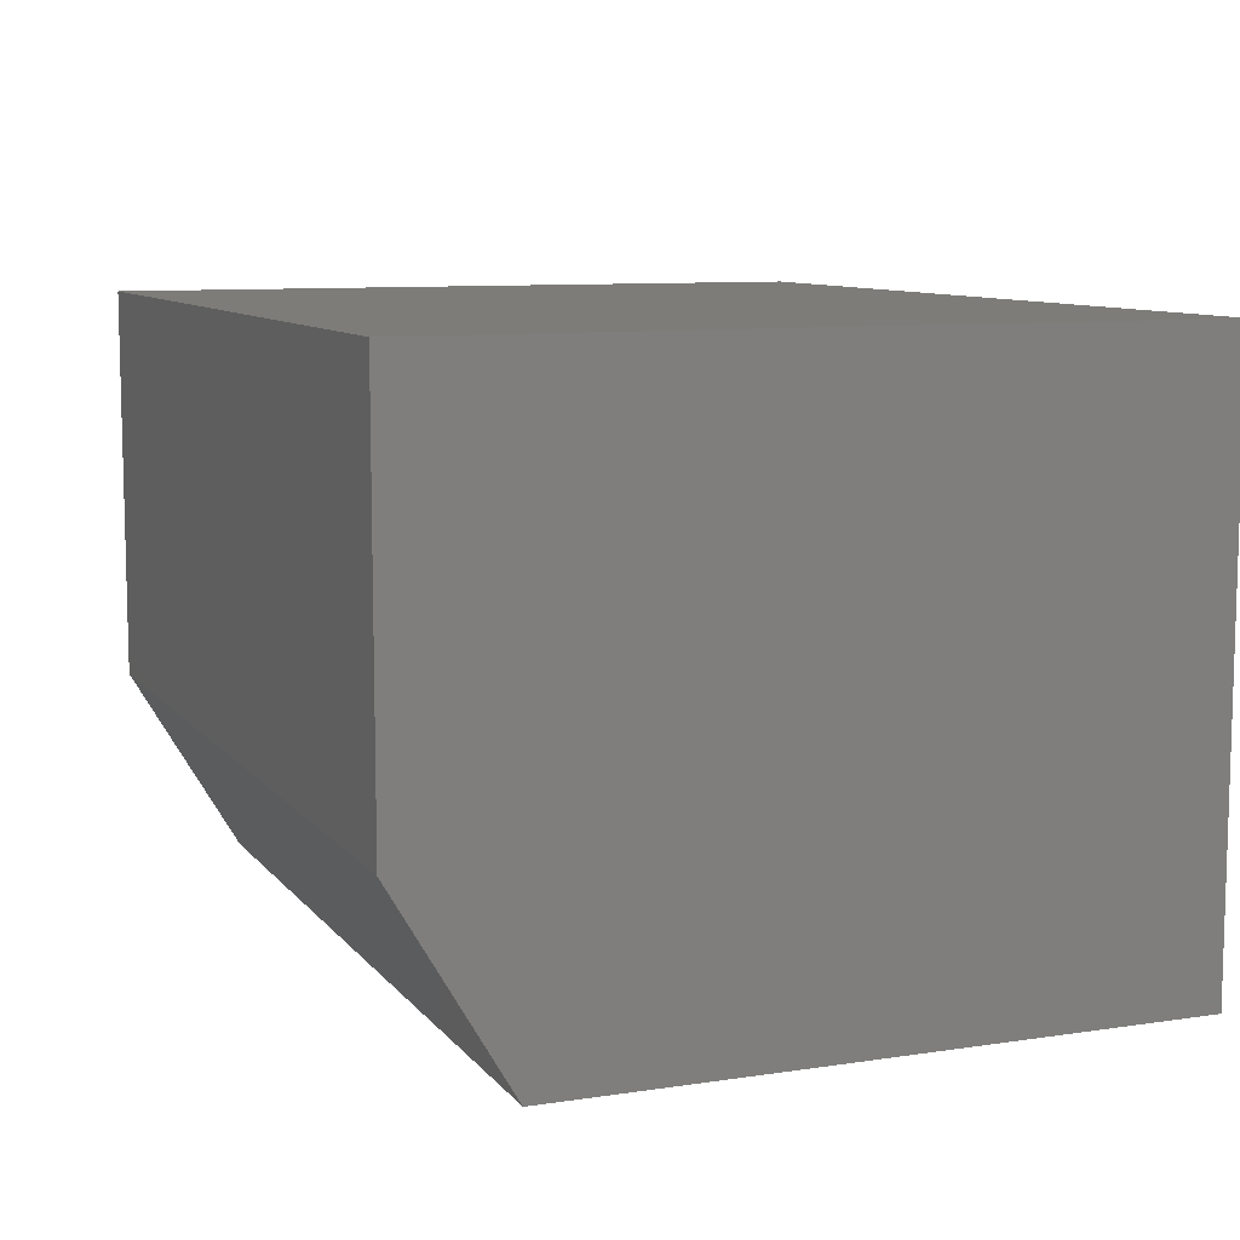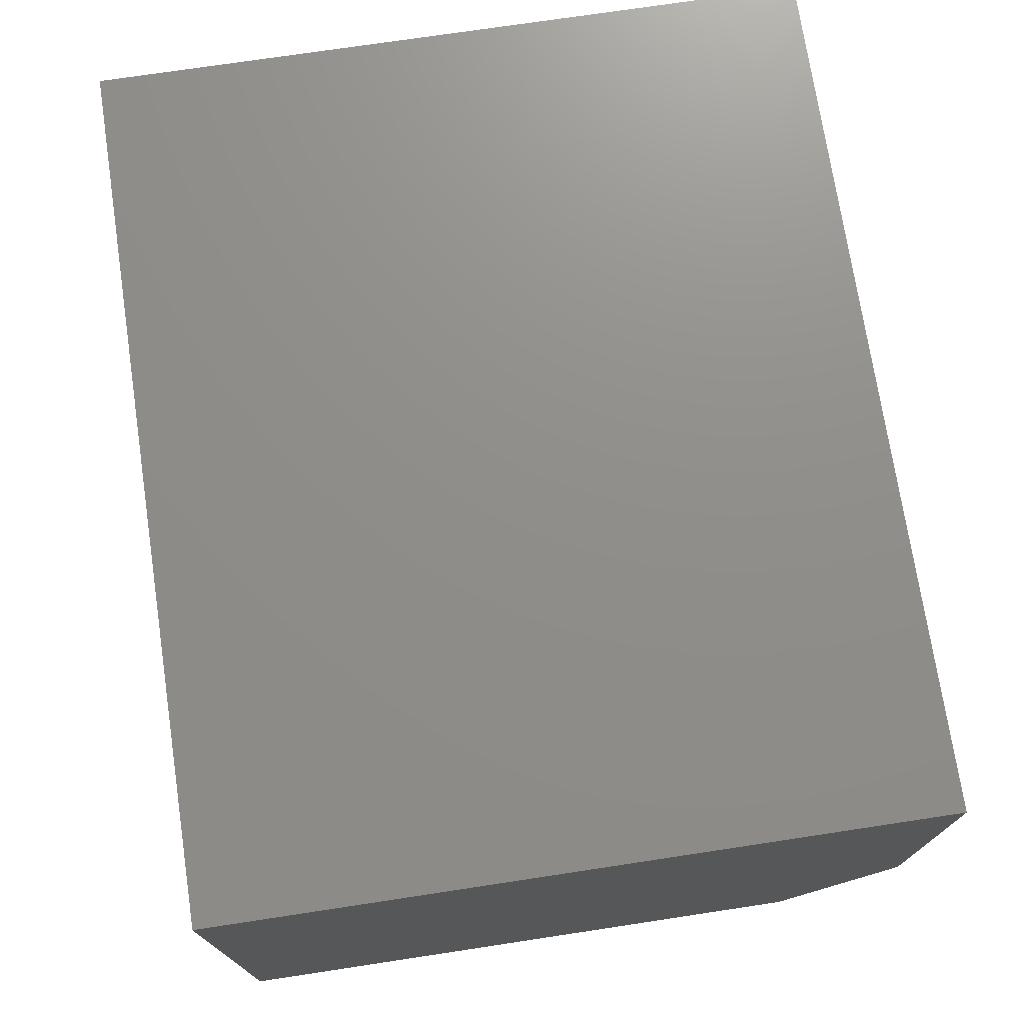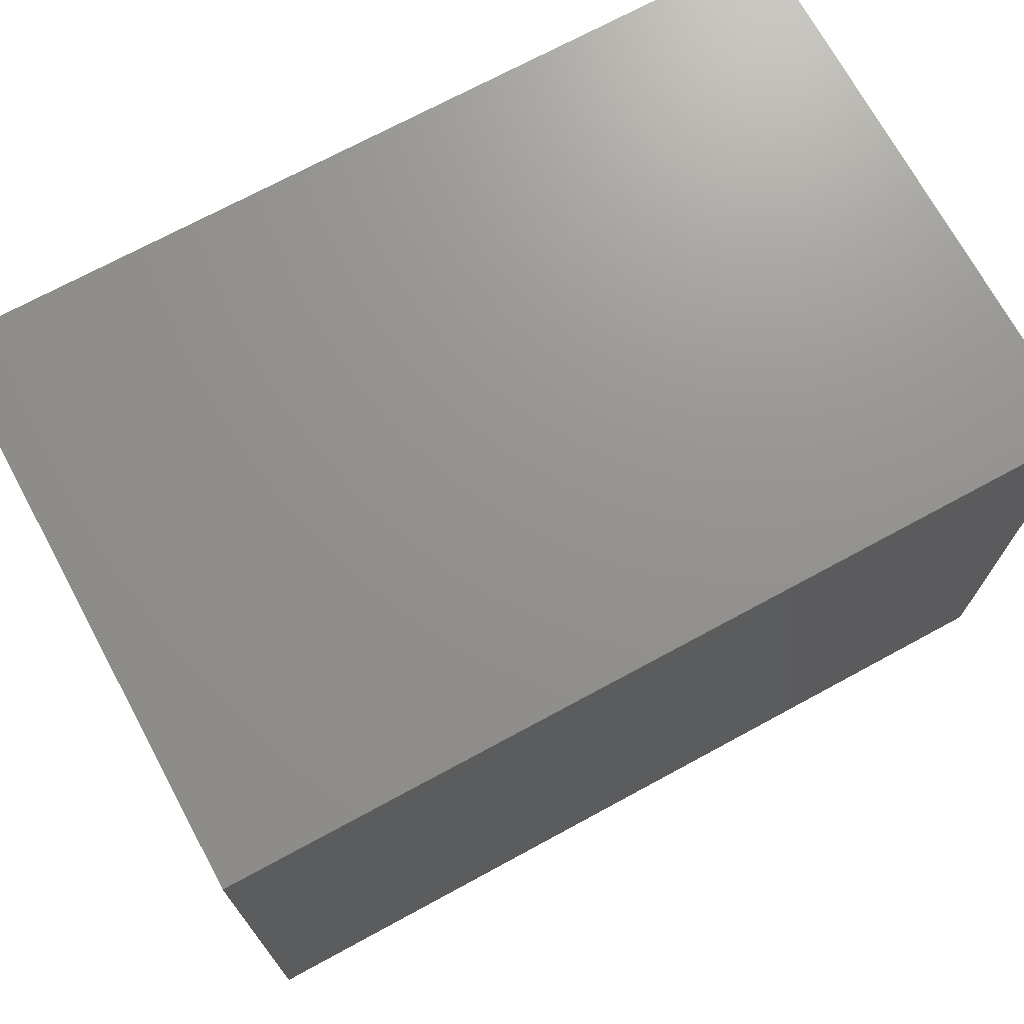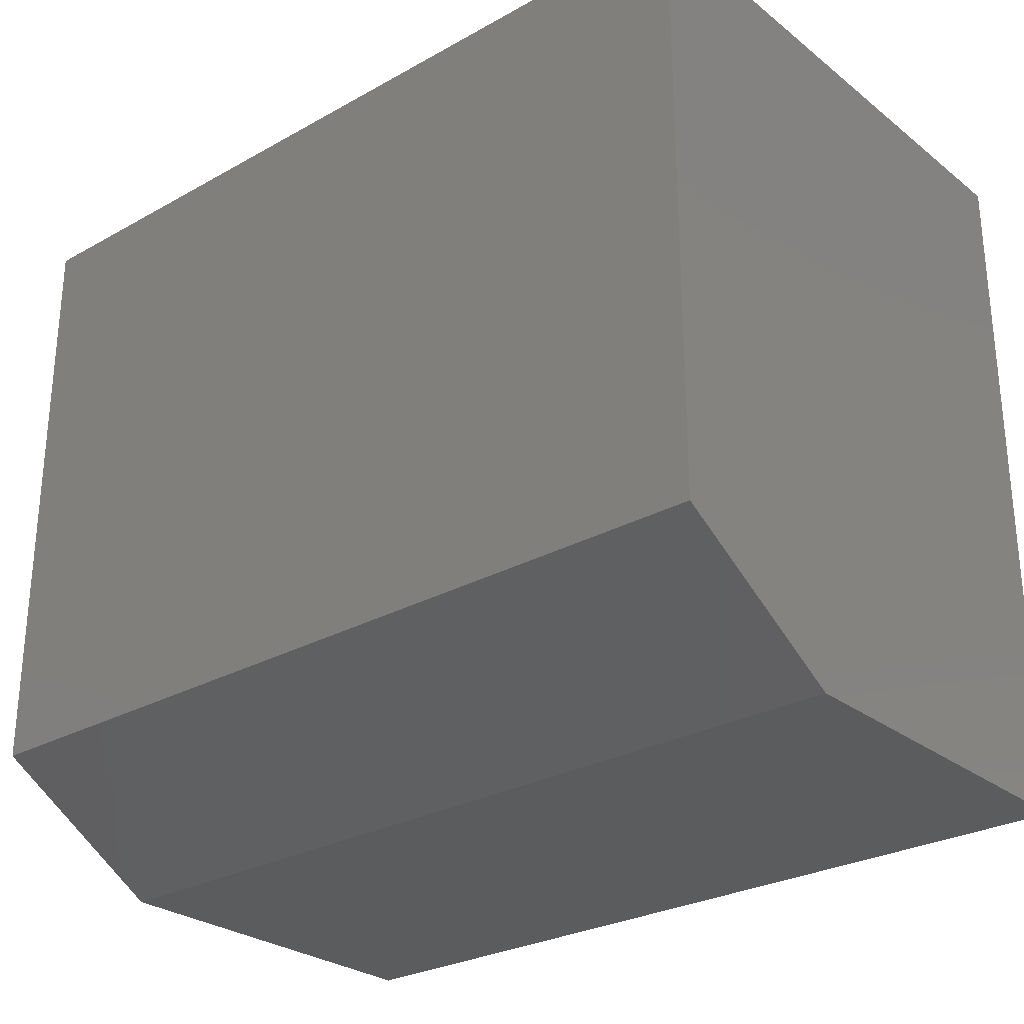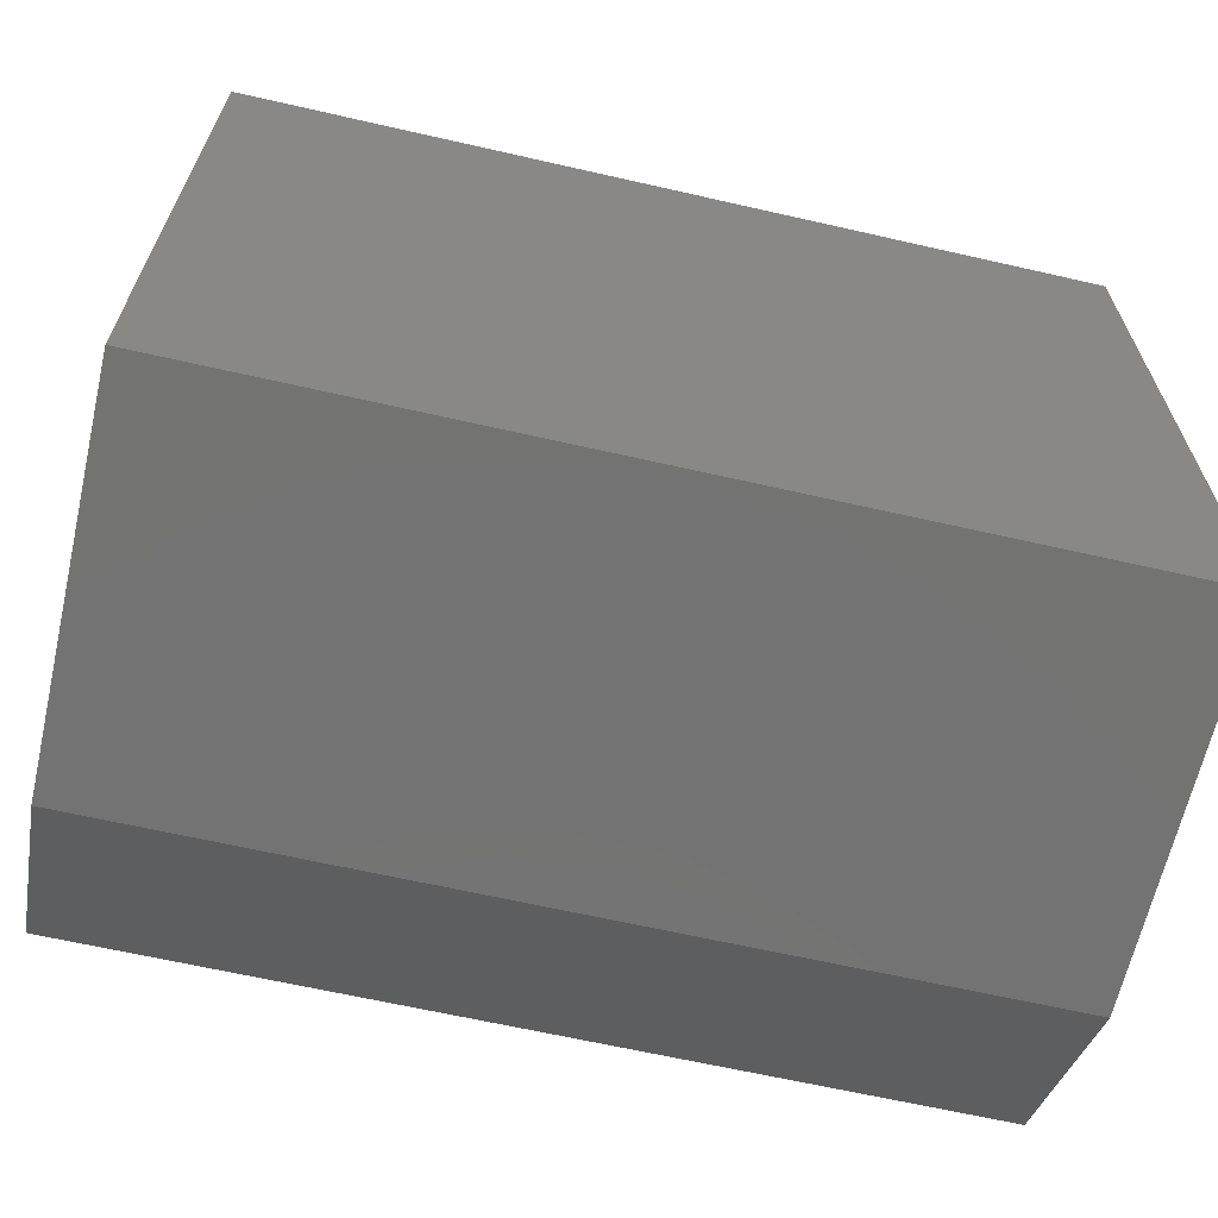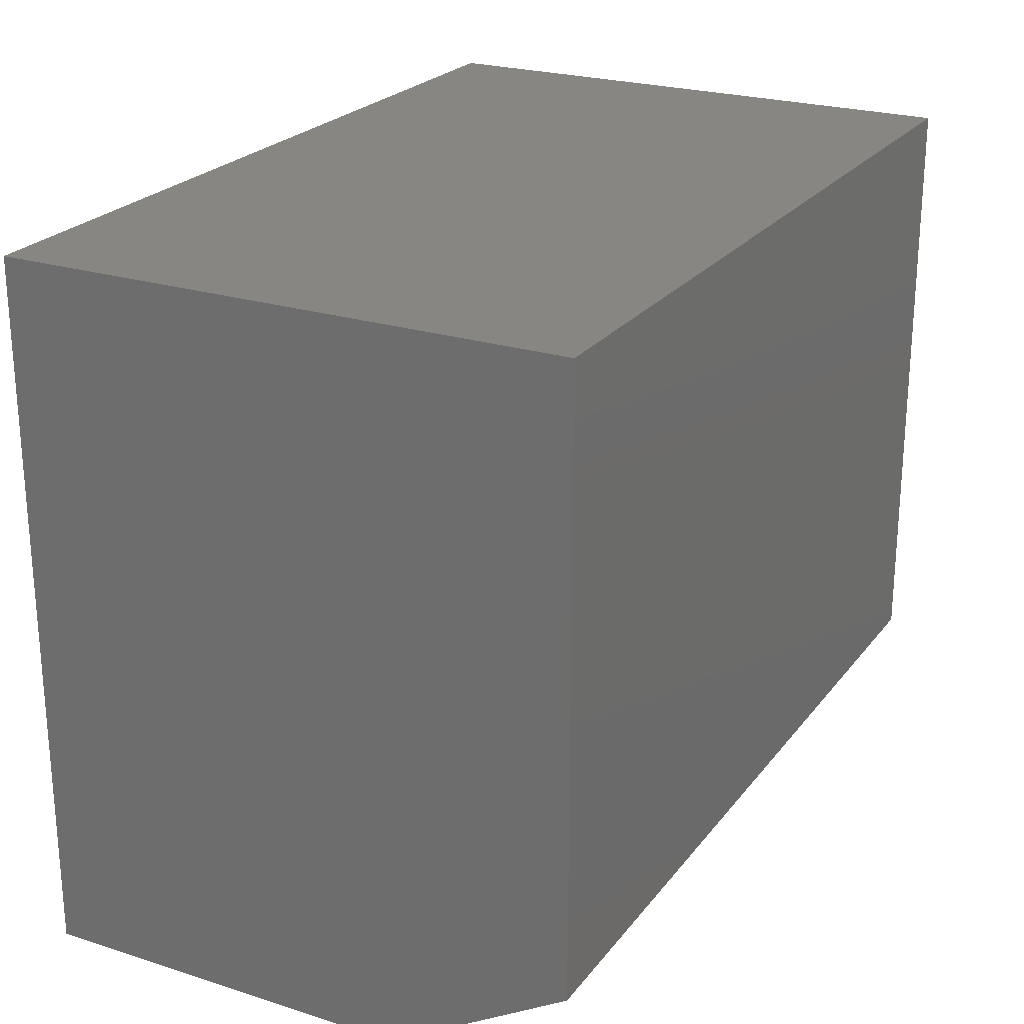
<metadata>
{"format":"stl","ext":"stl","renderer":"f3d","projection":"perspective","resolution":1024,"background":"white","views":[{"elev":9.2,"azim":-111.8,"up":"+Y"},{"elev":73.5,"azim":81.4,"up":"+Y"},{"elev":71.5,"azim":-28.5,"up":"+Z"},{"elev":-27.7,"azim":40.4,"up":"+Z"},{"elev":-65.1,"azim":167.1,"up":"+Z"},{"elev":23.8,"azim":-62.1,"up":"+Z"}]}
</metadata>
<code>
# stl→obj: 10 verts, 16 faces
v -0.75 -0.4062 0.07812
v -0.1328 -0.4062 0.07812
v -0.75 -0.4062 0.5132
v -0.1328 -0.4062 0.5132
v -0.75 3.489e-33 0.5132
v -0.75 0 0
v -0.75 -0.2734 0
v -0.1328 6.852e-17 0.5132
v -0.1328 6.852e-17 -3.779e-17
v -0.1328 -0.2734 -3.779e-17
f 1 2 3
f 3 2 4
f 3 5 1
f 1 5 6
f 1 6 7
f 8 4 9
f 9 4 2
f 9 2 10
f 7 6 10
f 10 6 9
f 2 1 10
f 10 1 7
f 6 5 9
f 9 5 8
f 4 8 3
f 3 8 5

</code>
